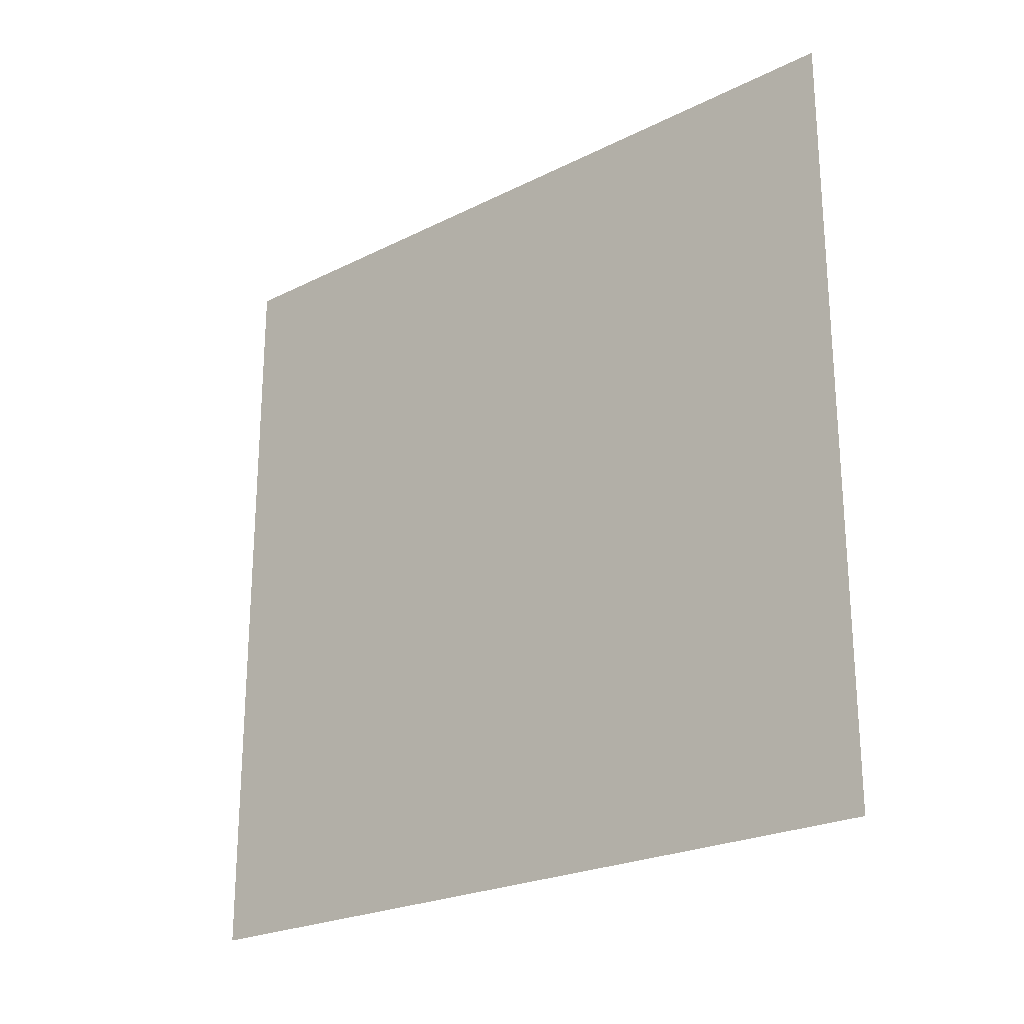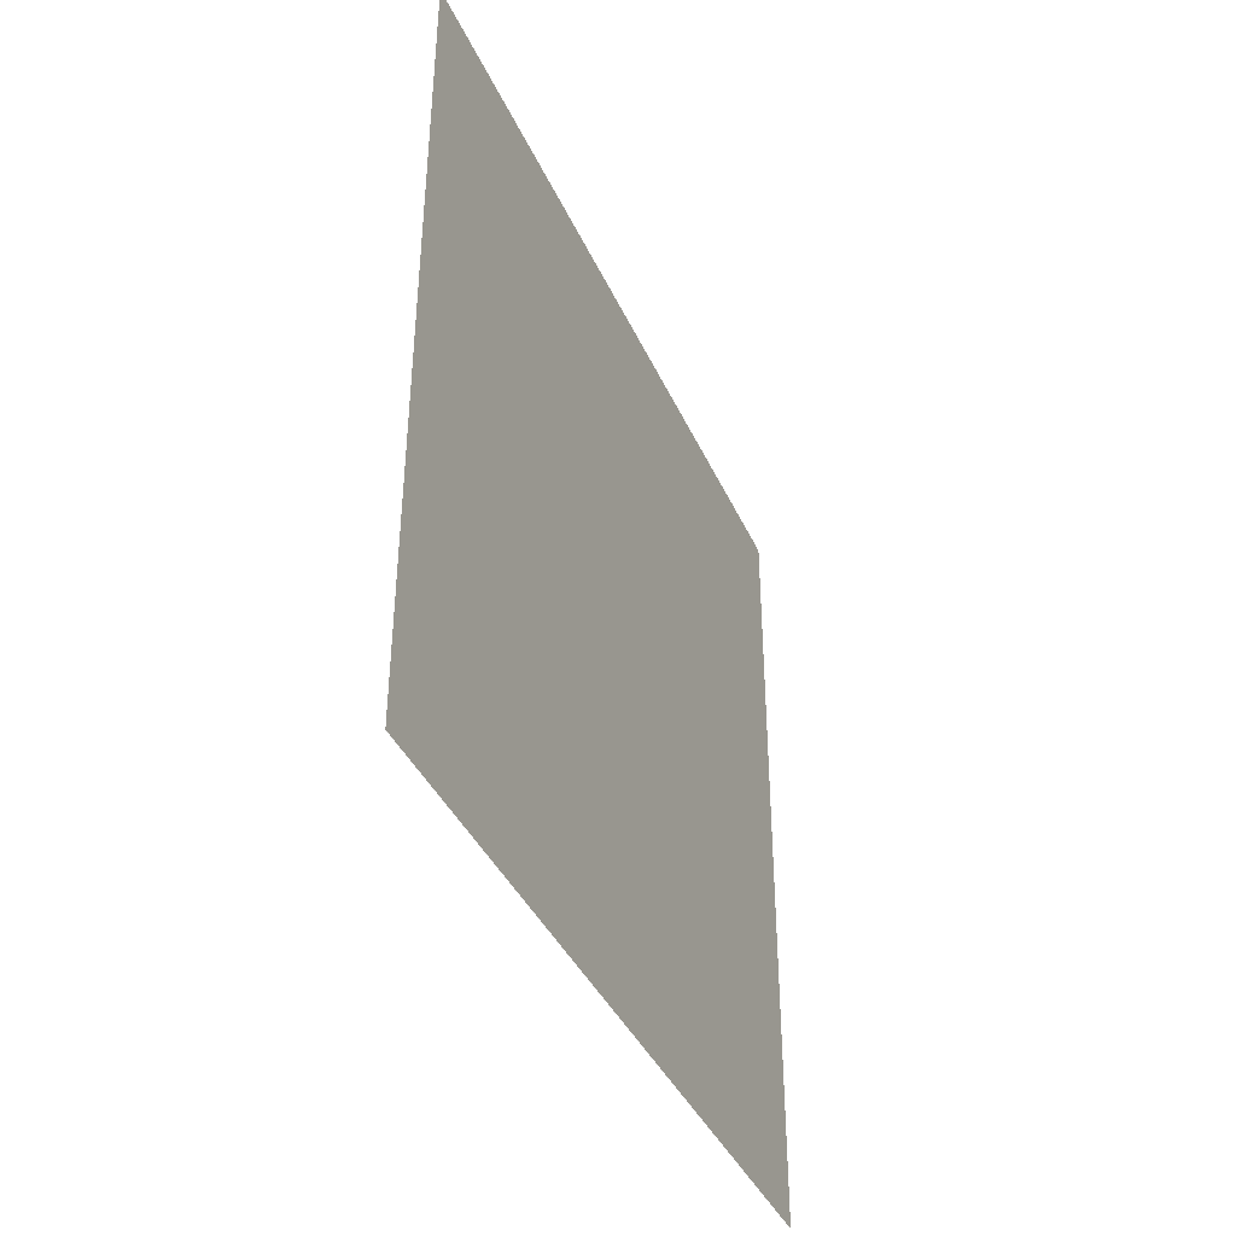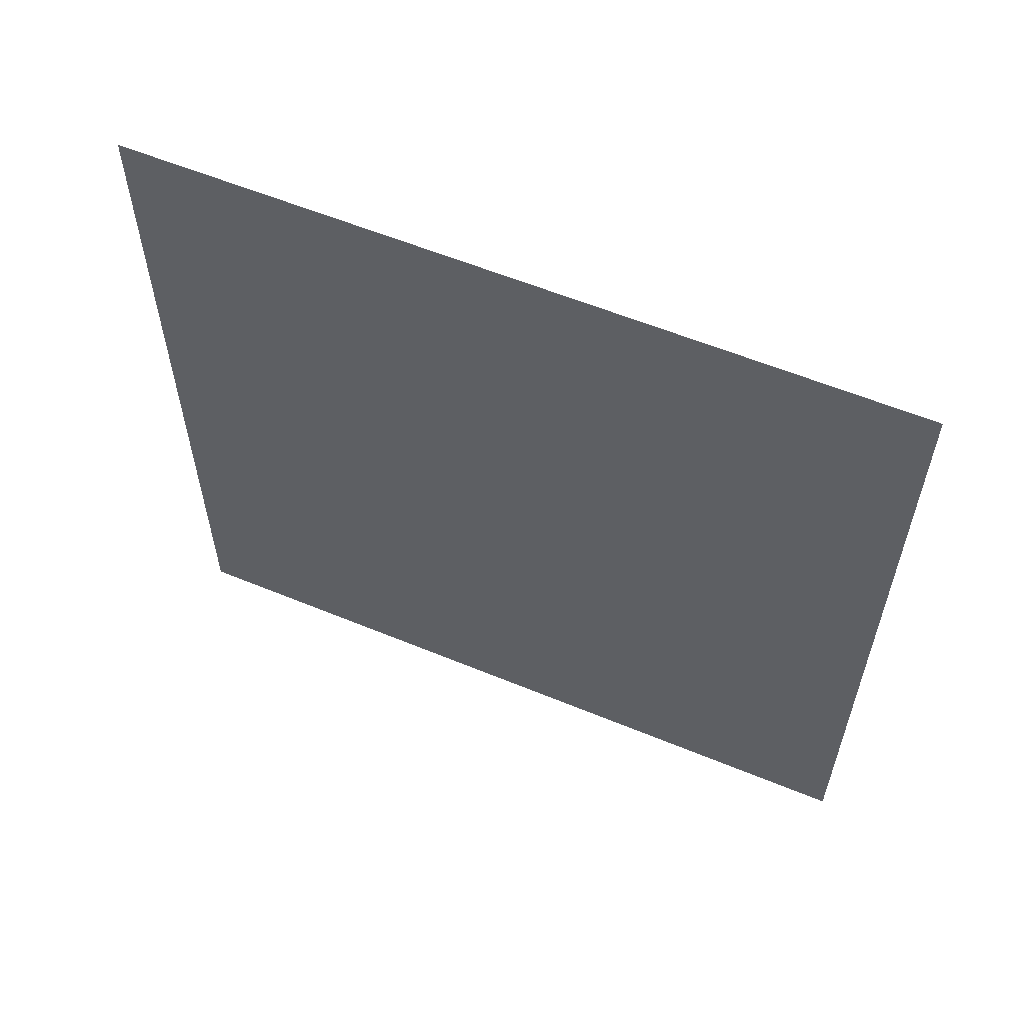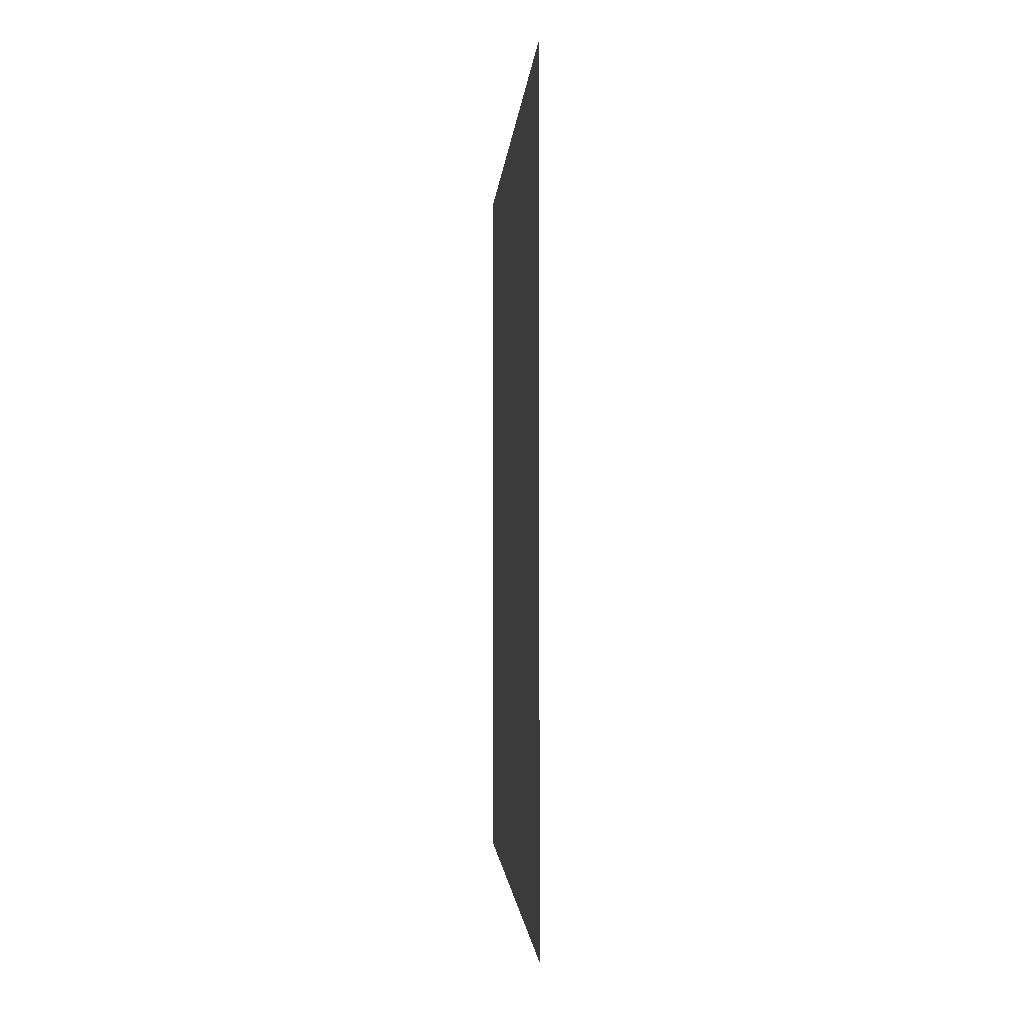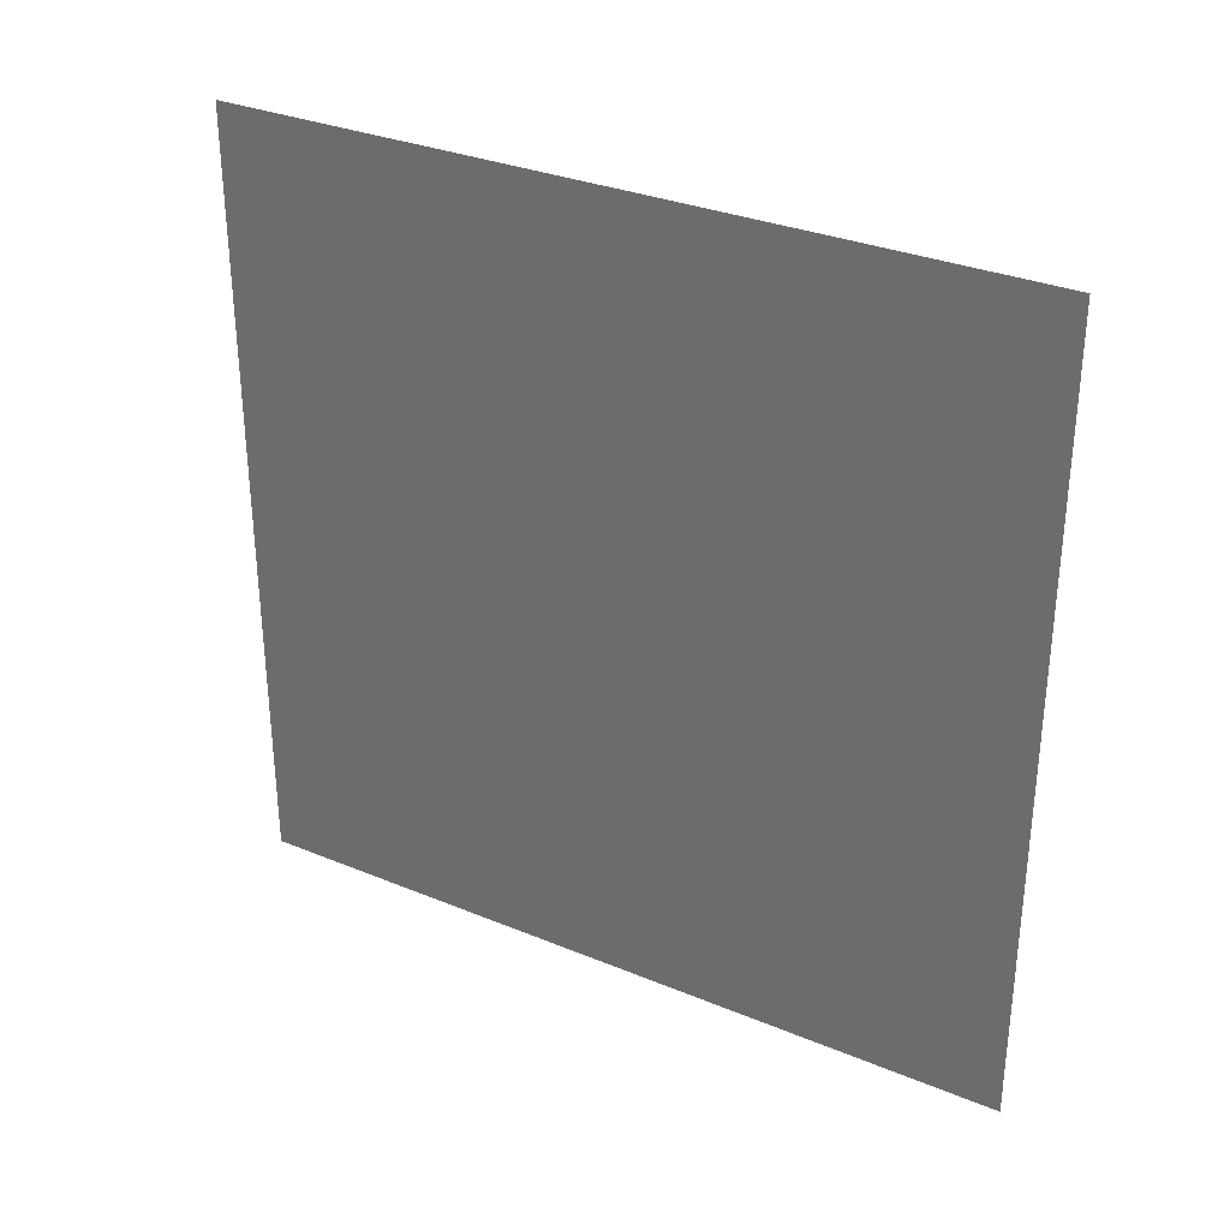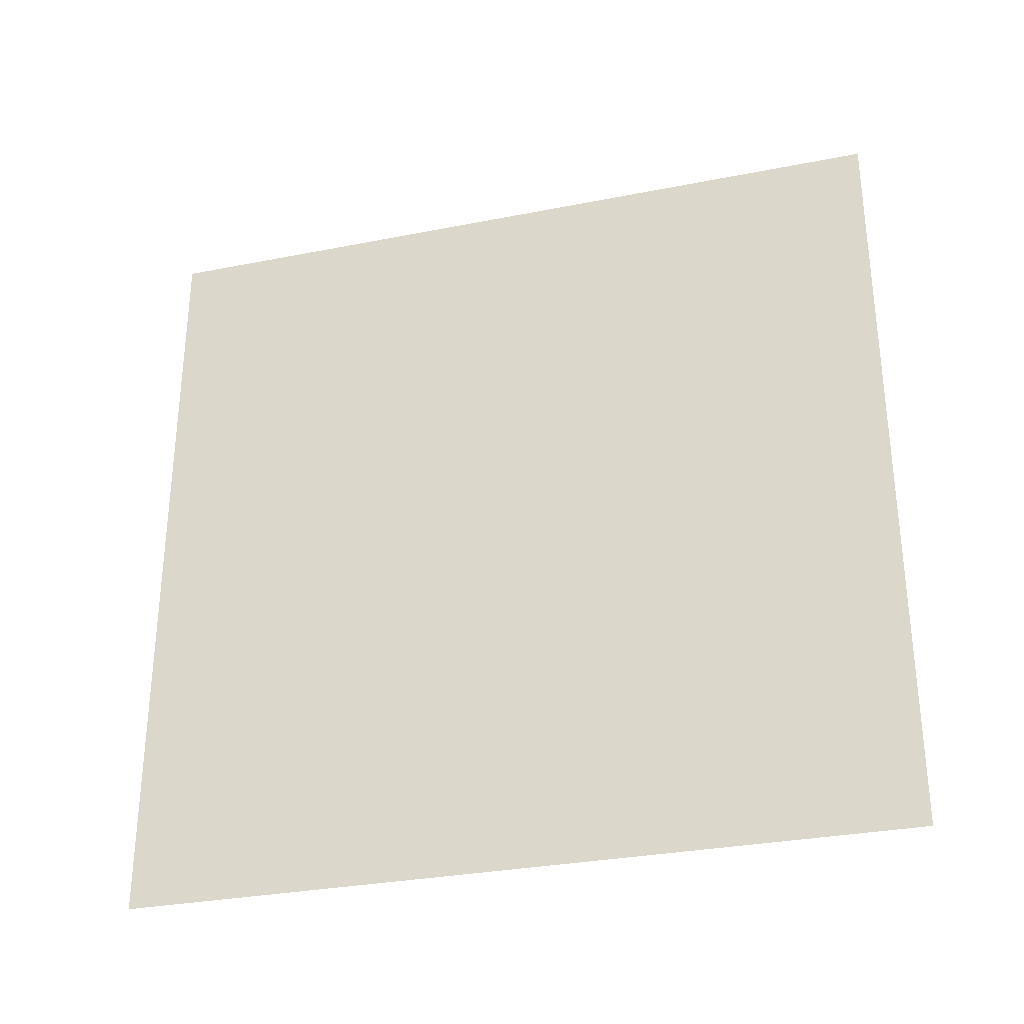
<metadata>
{"format":"obj","ext":"obj","renderer":"f3d","projection":"perspective","resolution":1024,"background":"white","views":[{"elev":-23.6,"azim":130.0,"up":"+Y"},{"elev":-39.5,"azim":22.6,"up":"+Z"},{"elev":58.5,"azim":-66.9,"up":"+Z"},{"elev":-1.8,"azim":-3.4,"up":"+Z"},{"elev":31.8,"azim":120.2,"up":"+Y"},{"elev":-31.0,"azim":105.8,"up":"+Z"}]}
</metadata>
<code>
v -0.2 3 3
v -0.2 1.595e-07 -1.611e-05
v -0.2 3 -1.624e-05
v -0.2 -1.502e-07 3
g wall02_11051_1393
f 1 3 2
f 2 4 1

</code>
